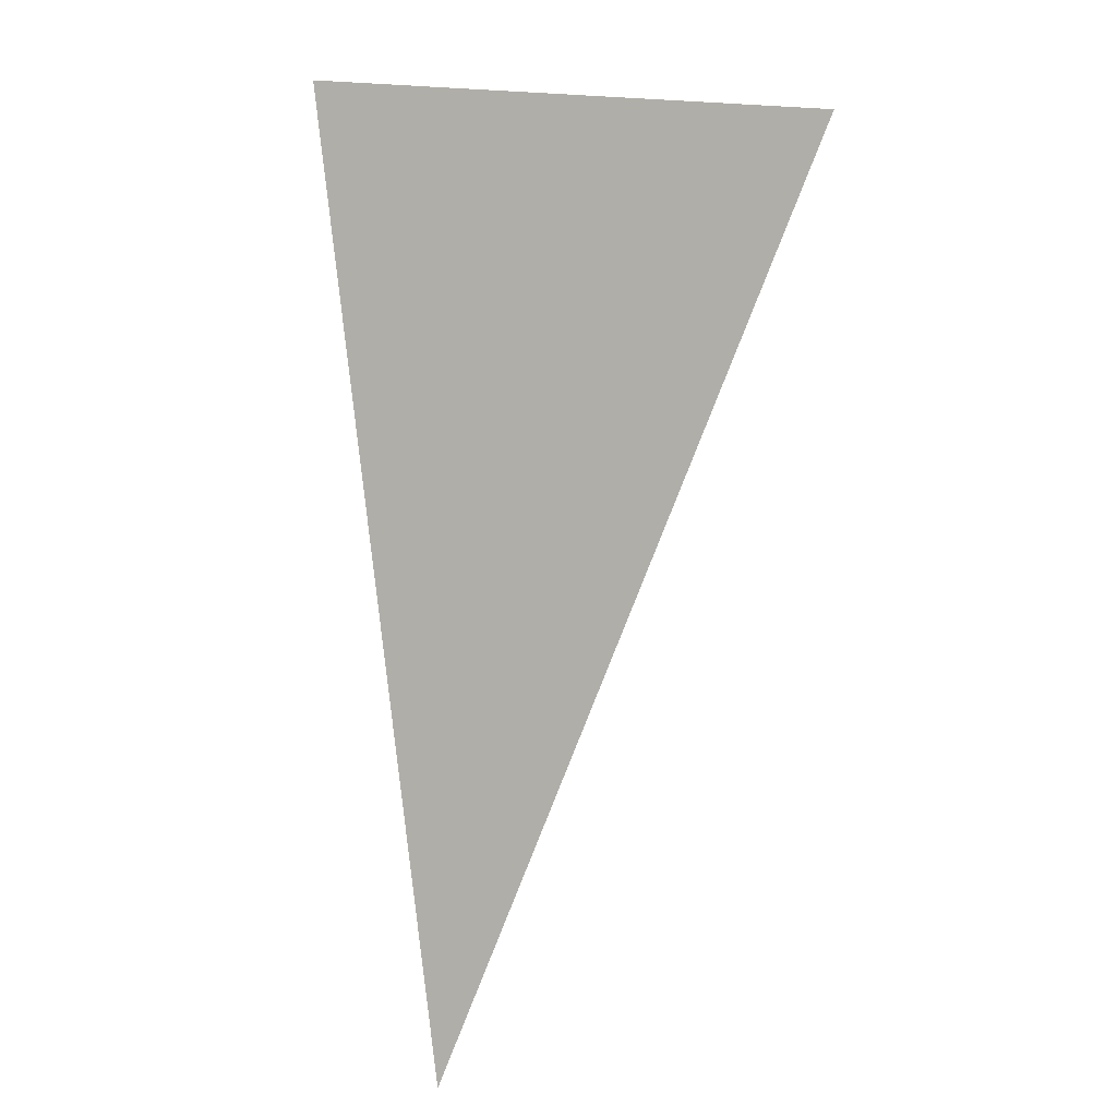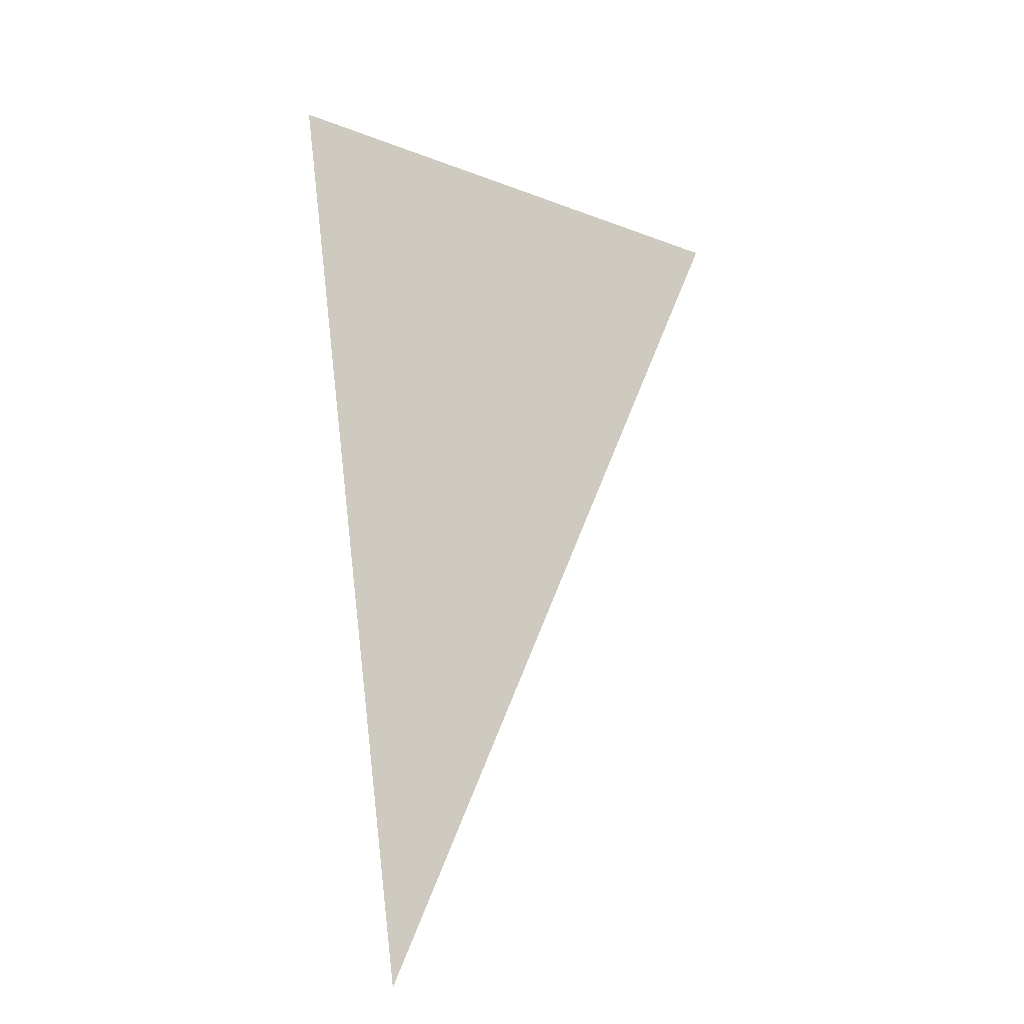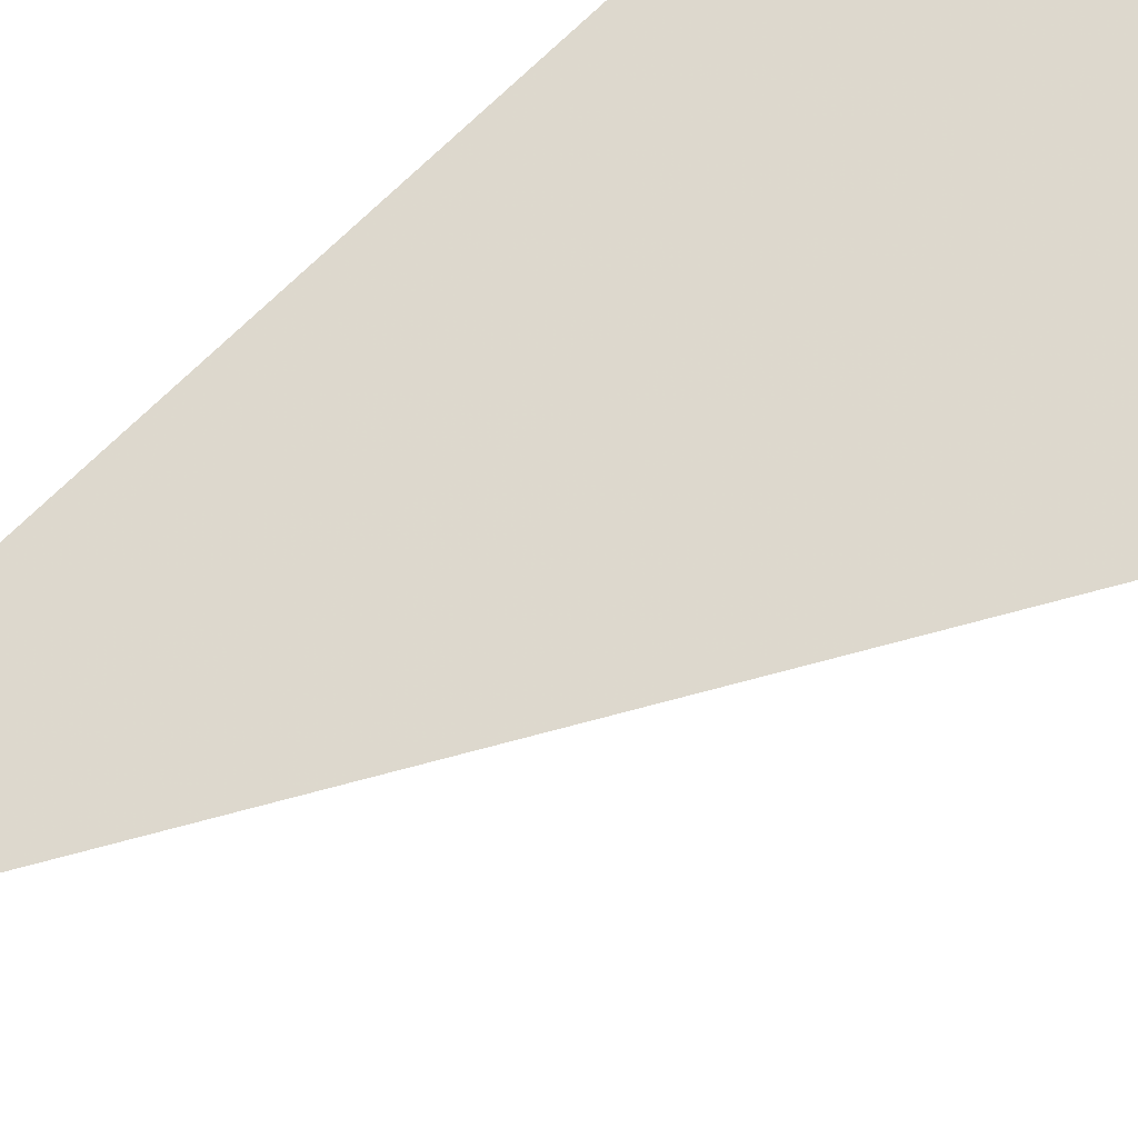
<metadata>
{"format":"obj","ext":"obj","renderer":"f3d","projection":"perspective","resolution":1024,"background":"white","views":[{"elev":19.3,"azim":160.8,"up":"+Y"},{"elev":-30.2,"azim":-73.7,"up":"+Y"},{"elev":-69.2,"azim":128.1,"up":"+Z"}]}
</metadata>
<code>
v 0 0 -1.414
v 1.414 0 0
v -1.414 0 0
v 0 1.414 0
v 0 -1.414 0
v -1 0 -1
v -1 0 1
v 1 0 -1
v 1 0 1
v -1 -1 0
v -1 1 0
v 1 -1 0
v 1 1 0
v 0 -1 -1
v 0 -1 1
v 0 1 -1
v 0 1 1
v -0.3694 -0.3694 -0.3694
v -0.3694 -0.3694 0.3694
v -0.3694 0.3694 -0.3694
v -0.3694 0.3694 0.3694
v 0.3694 -0.3694 -0.3694
v 0.3694 -0.3694 0.3694
v 0.3694 0.3694 -0.3694
v 0.3694 0.3694 0.3694
v 0 0 1.414
f 11 21 17 5
f 5 17 21 11

</code>
